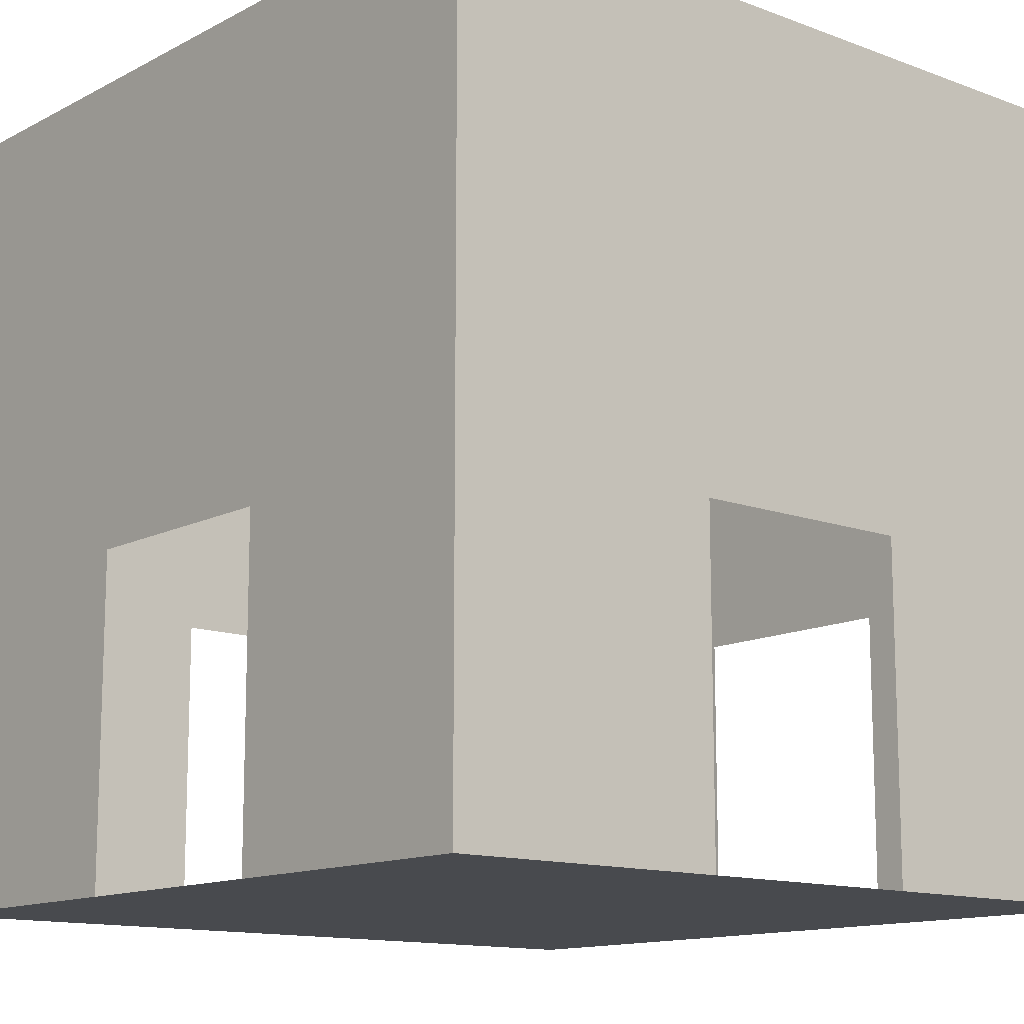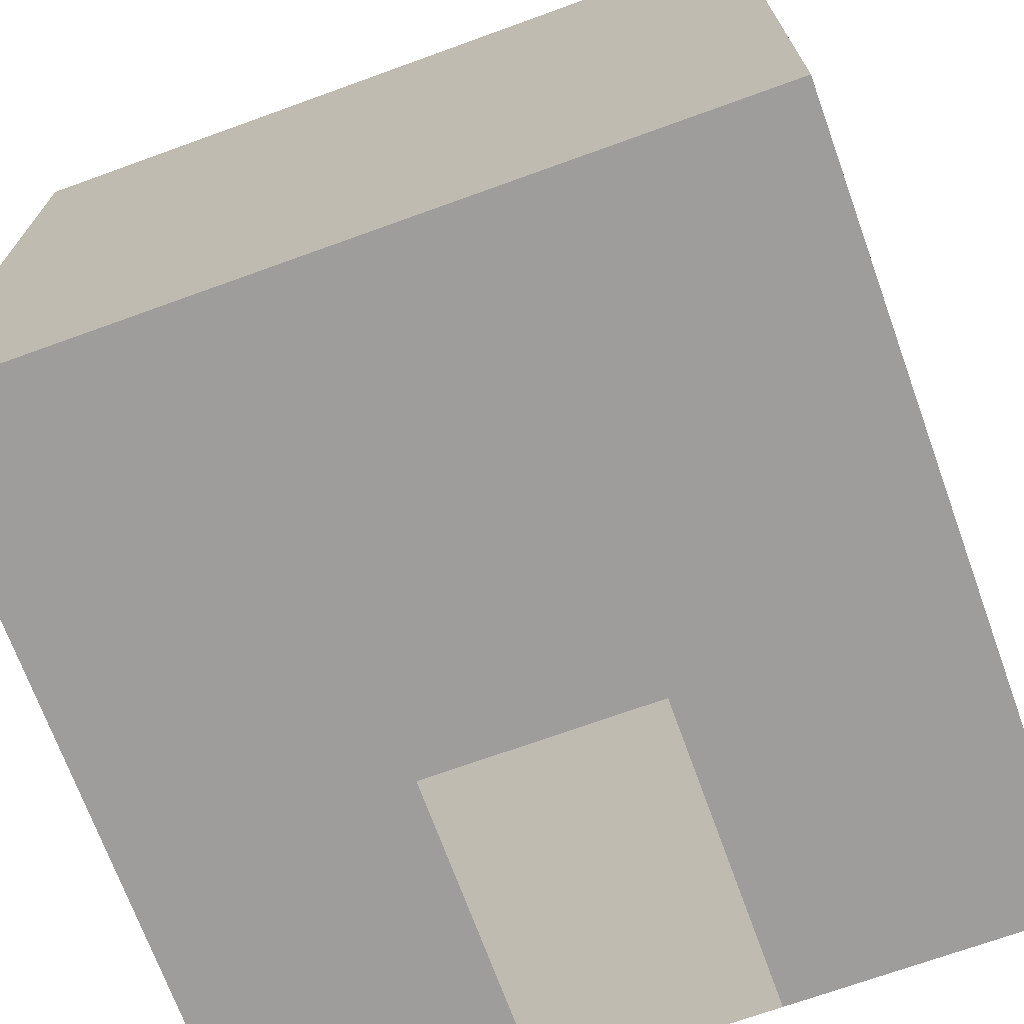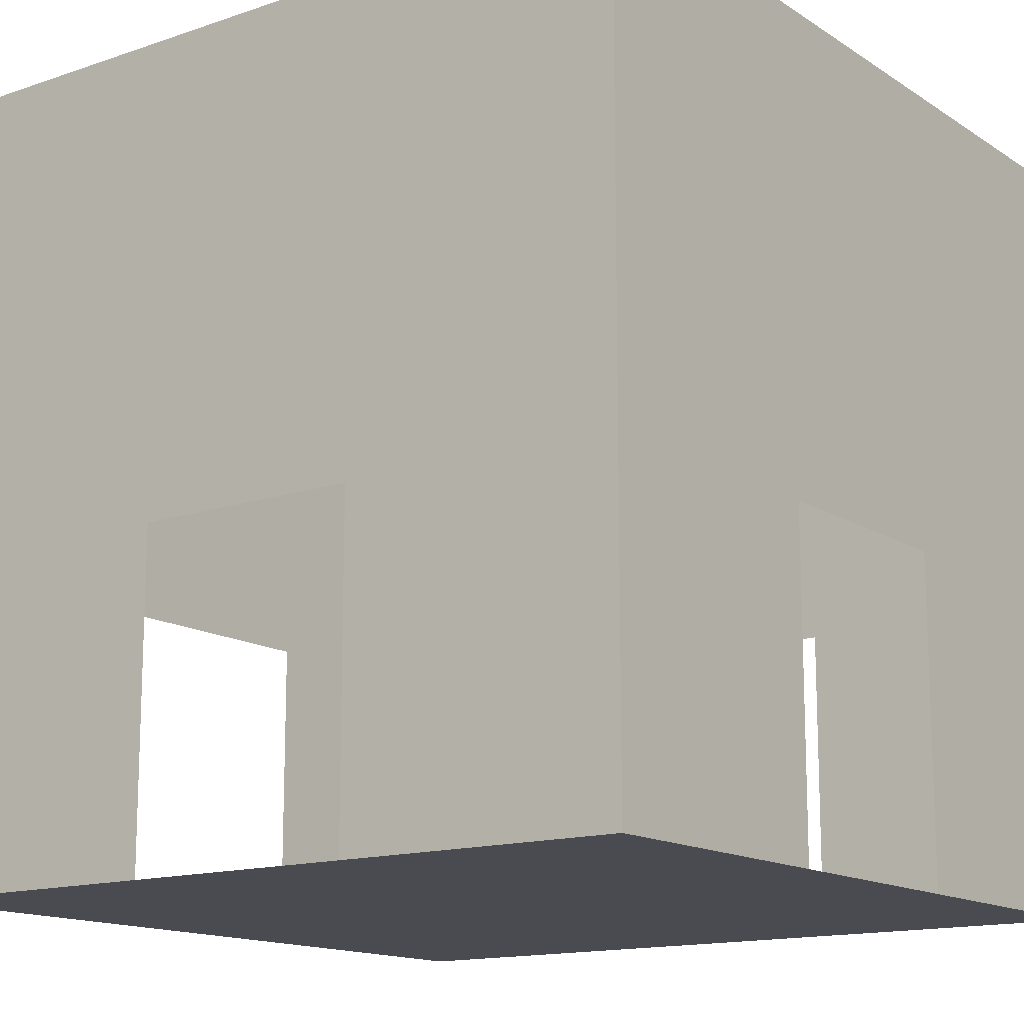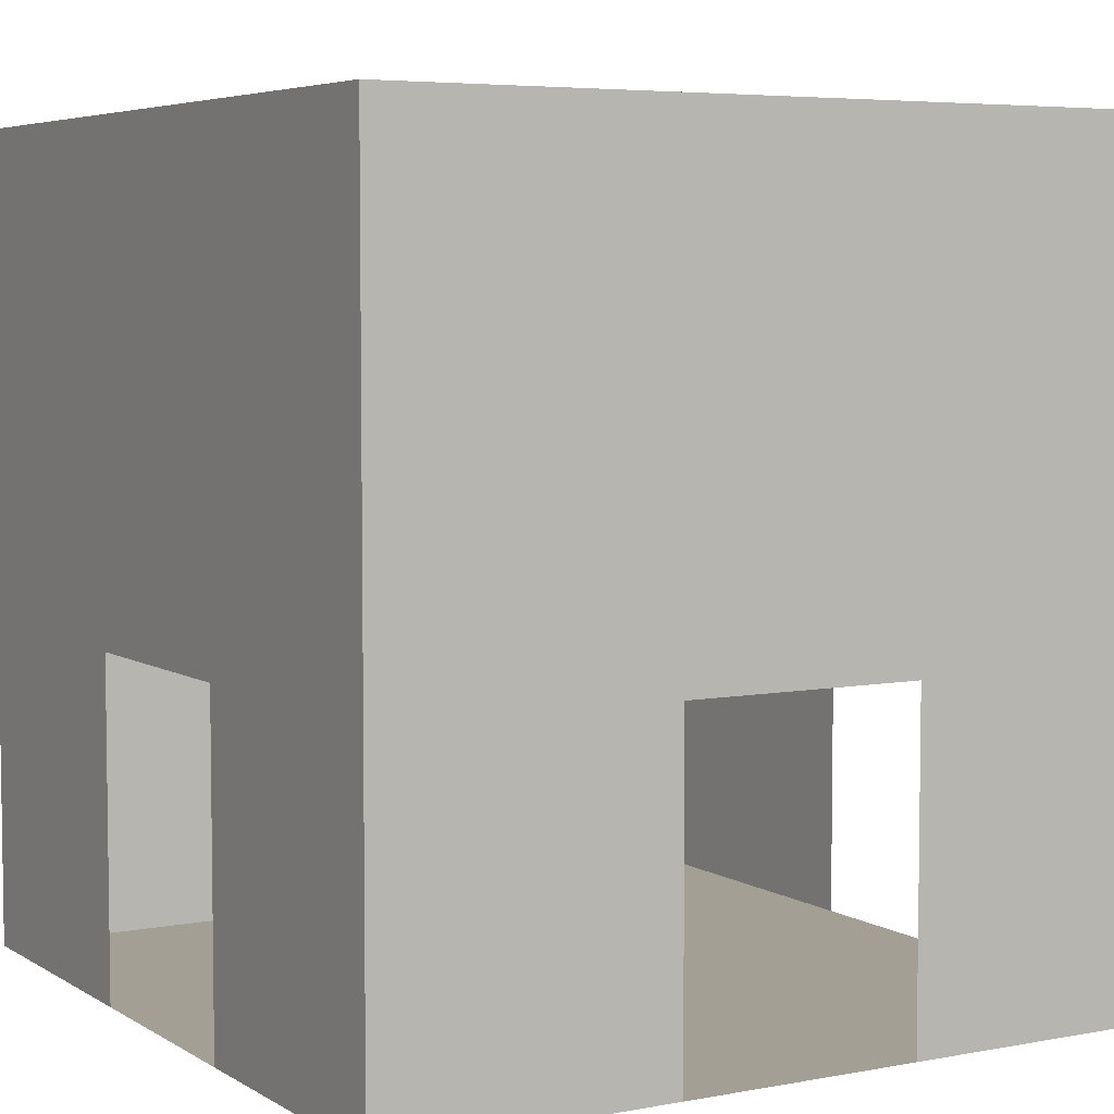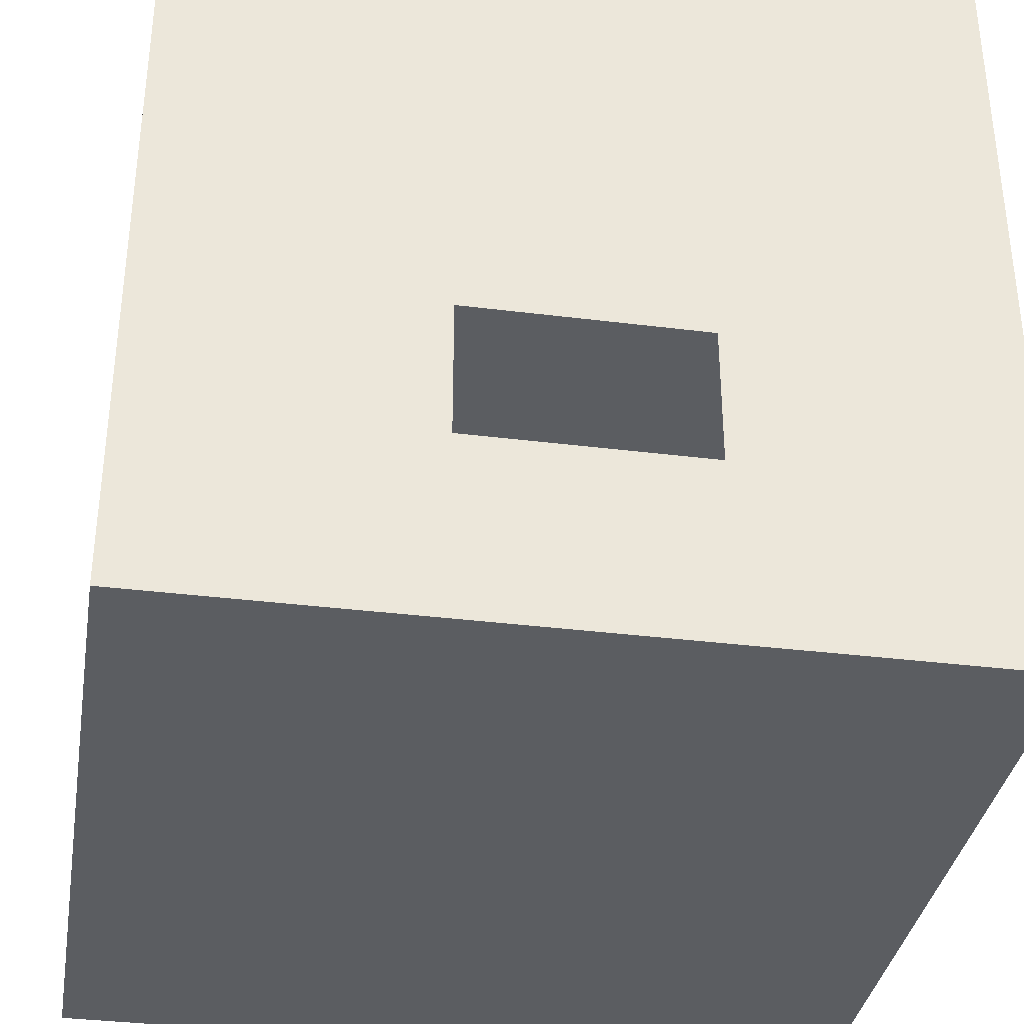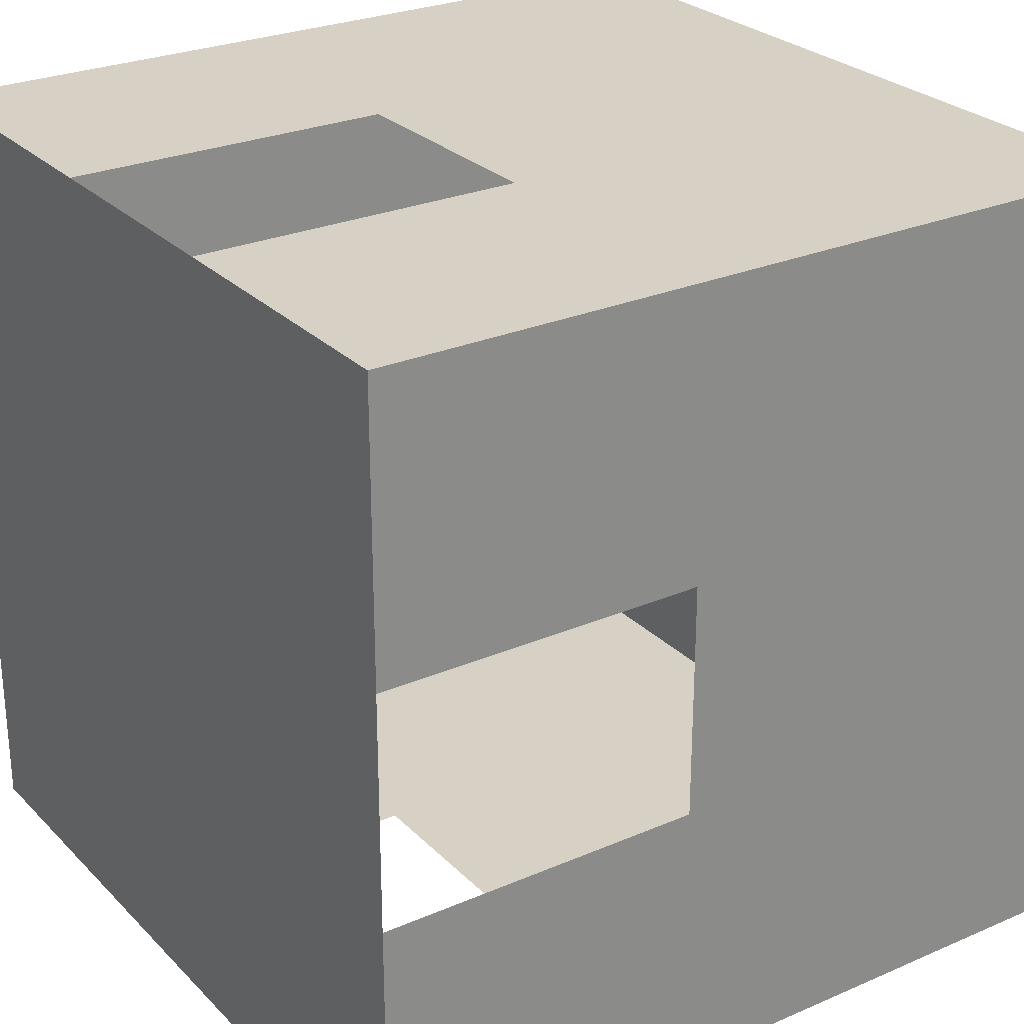
<metadata>
{"format":"obj","ext":"obj","renderer":"f3d","projection":"perspective","resolution":1024,"background":"white","views":[{"elev":-13.1,"azim":49.6,"up":"+Z"},{"elev":-70.7,"azim":19.9,"up":"+Y"},{"elev":-14.6,"azim":126.4,"up":"+Z"},{"elev":5.4,"azim":-120.3,"up":"+Z"},{"elev":-35.6,"azim":80.6,"up":"+Z"},{"elev":26.8,"azim":-123.9,"up":"+Y"}]}
</metadata>
<code>
g default
v -30 -29.99 -30
v 30 -29.99 -30
v -30 -29.99 30
v 30 -29.99 30
v -30 30.01 30
v 30 30.01 30
v -30 30.01 -30
v 30 30.01 -30
v 30 8.765 30
v -30 8.765 30
v -30 8.765 -30
v 30 8.765 -30
v 30 -8.746 30
v -30 -8.746 30
v -30 -8.746 -30
v 30 -8.746 -30
v 8.771 30.01 30
v 8.771 30.01 -30
v 8.771 8.765 -30
v 8.771 -8.746 -30
v 8.771 -29.99 30
v 8.771 -8.746 30
v 8.771 8.765 30
v -8.771 30.01 30
v -8.771 30.01 -30
v -8.771 8.765 -30
v -8.771 -8.746 -30
v -8.771 -29.99 30
v -8.771 -8.746 30
v -8.771 8.765 30
v 30 -8.746 -5.69
v 30 -29.99 -5.69
v -30 -29.99 -5.69
v -30 -8.746 -5.69
v -30 8.765 -5.69
v -30 30.01 -5.69
v -8.771 30.01 -5.69
v 8.771 30.01 -5.69
v 30 30.01 -5.69
v 30 8.765 -5.69
v -8.771 -29.99 -30
v -8.771 -29.99 -5.69
v 8.771 -29.99 -5.69
v 8.771 -29.99 -30
g Room
f 1 33 41
f 41 33 42
f 3 14 28
f 28 14 29
f 36 7 37
f 37 7 25
f 15 1 27
f 27 1 41
f 2 32 16
f 16 32 31
f 15 34 1
f 1 34 33
f 10 5 30
f 30 5 24
f 7 36 11
f 11 36 35
f 7 11 25
f 25 11 26
f 40 39 12
f 12 39 8
f 14 10 29
f 29 10 30
f 11 15 26
f 26 15 27
f 38 18 39
f 39 18 8
f 19 12 18
f 18 12 8
f 20 16 19
f 19 16 12
f 44 2 20
f 20 2 16
f 43 32 44
f 44 32 2
f 22 13 21
f 21 13 4
f 23 9 22
f 22 9 13
f 17 6 23
f 23 6 9
f 26 19 25
f 25 19 18
f 27 20 26
f 26 20 19
f 41 44 27
f 27 44 20
f 29 22 28
f 28 22 21
f 30 23 29
f 29 23 22
f 24 17 30
f 30 17 23
f 32 4 31
f 31 4 13
f 21 4 43
f 43 4 32
f 28 21 42
f 42 21 43
f 33 3 42
f 42 3 28
f 34 14 33
f 33 14 3
f 35 10 34
f 34 10 14
f 36 5 35
f 35 5 10
f 5 36 24
f 24 36 37
f 24 37 17
f 17 37 38
f 17 38 6
f 6 38 39
f 9 6 40
f 40 6 39
f 13 9 31
f 31 9 40

</code>
